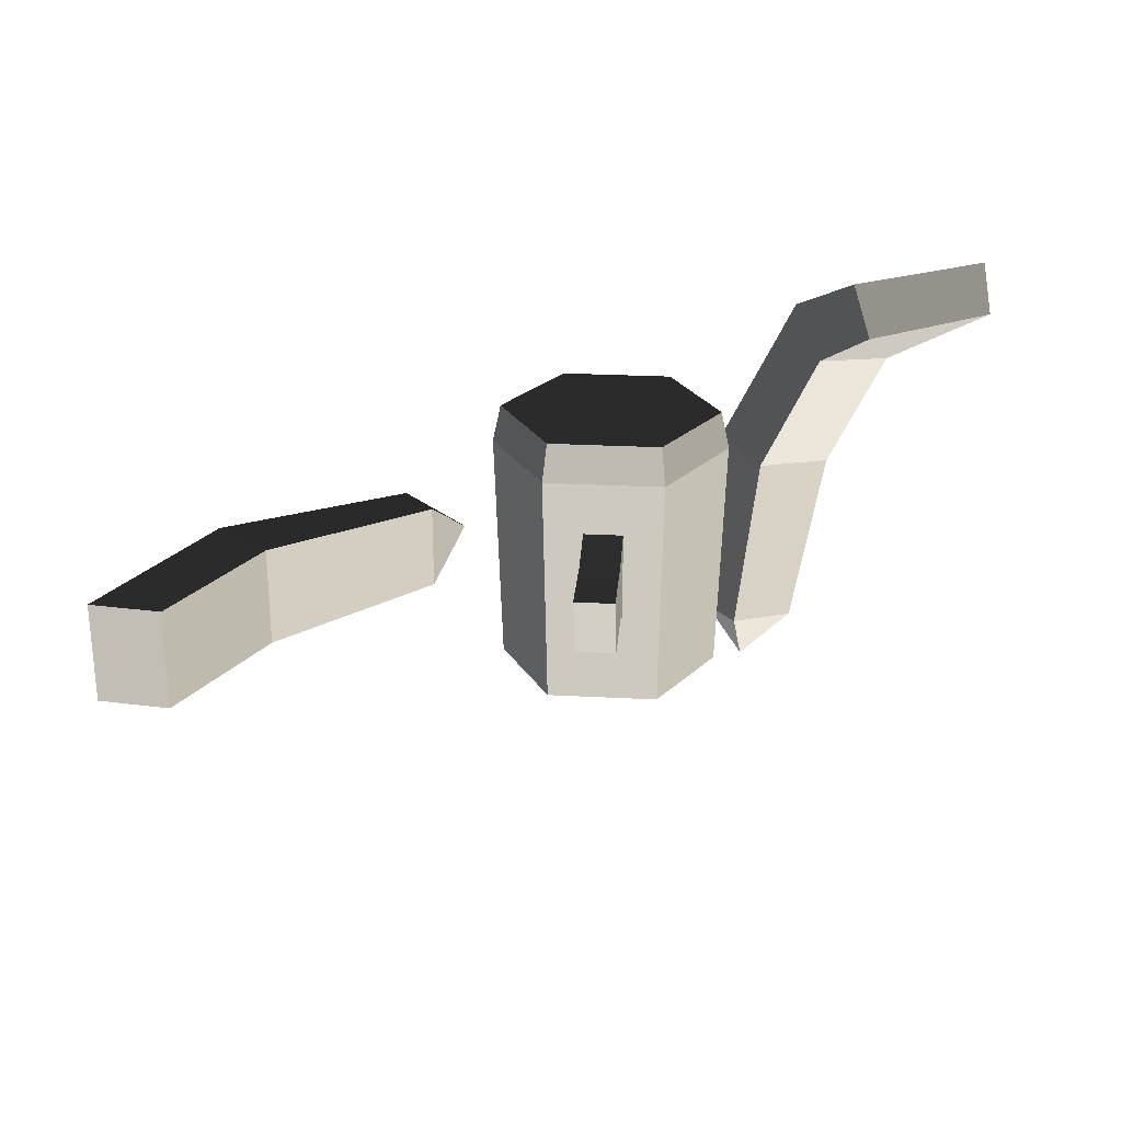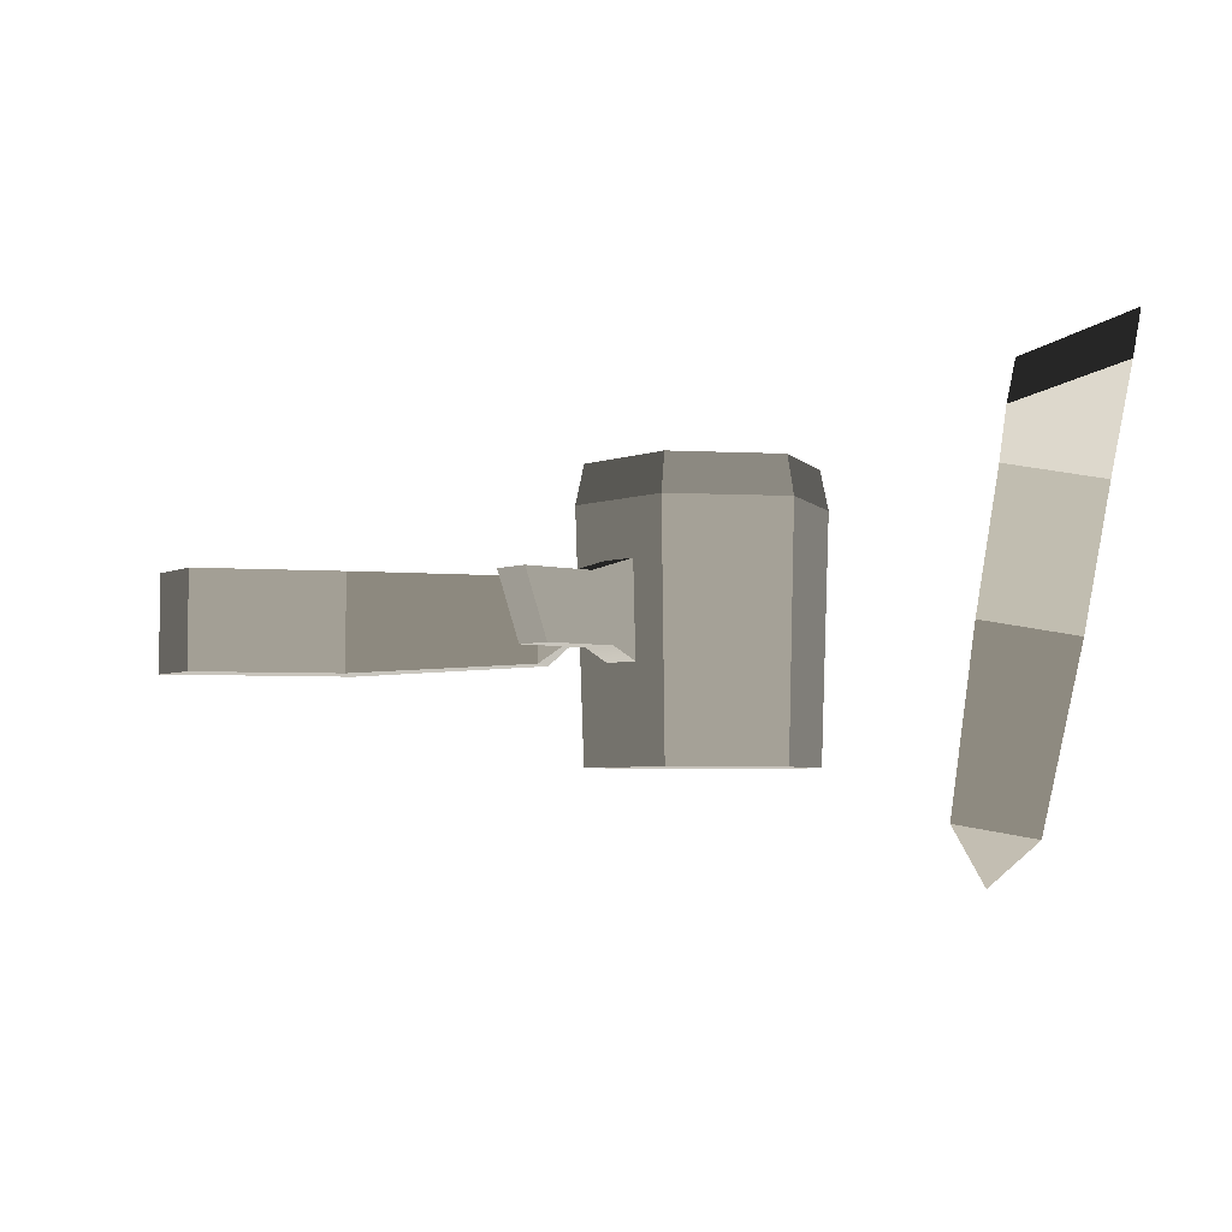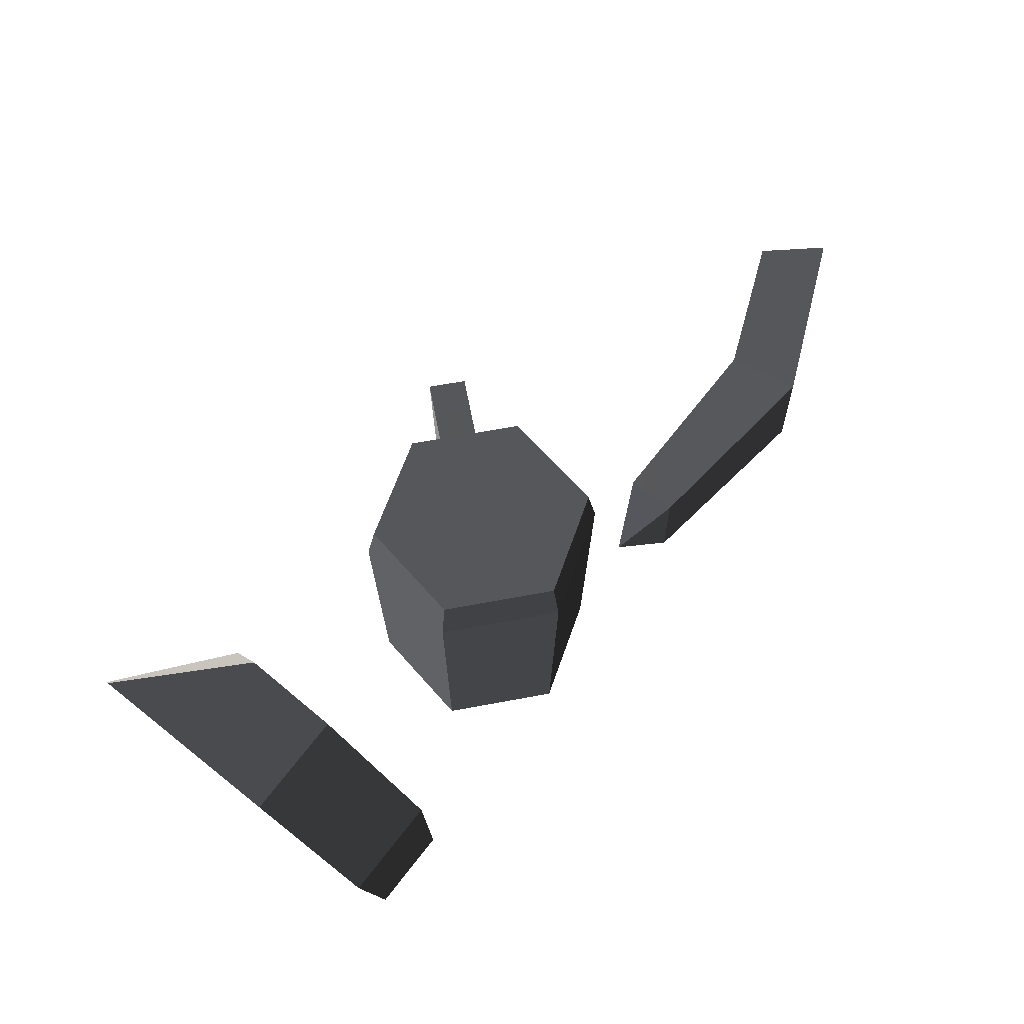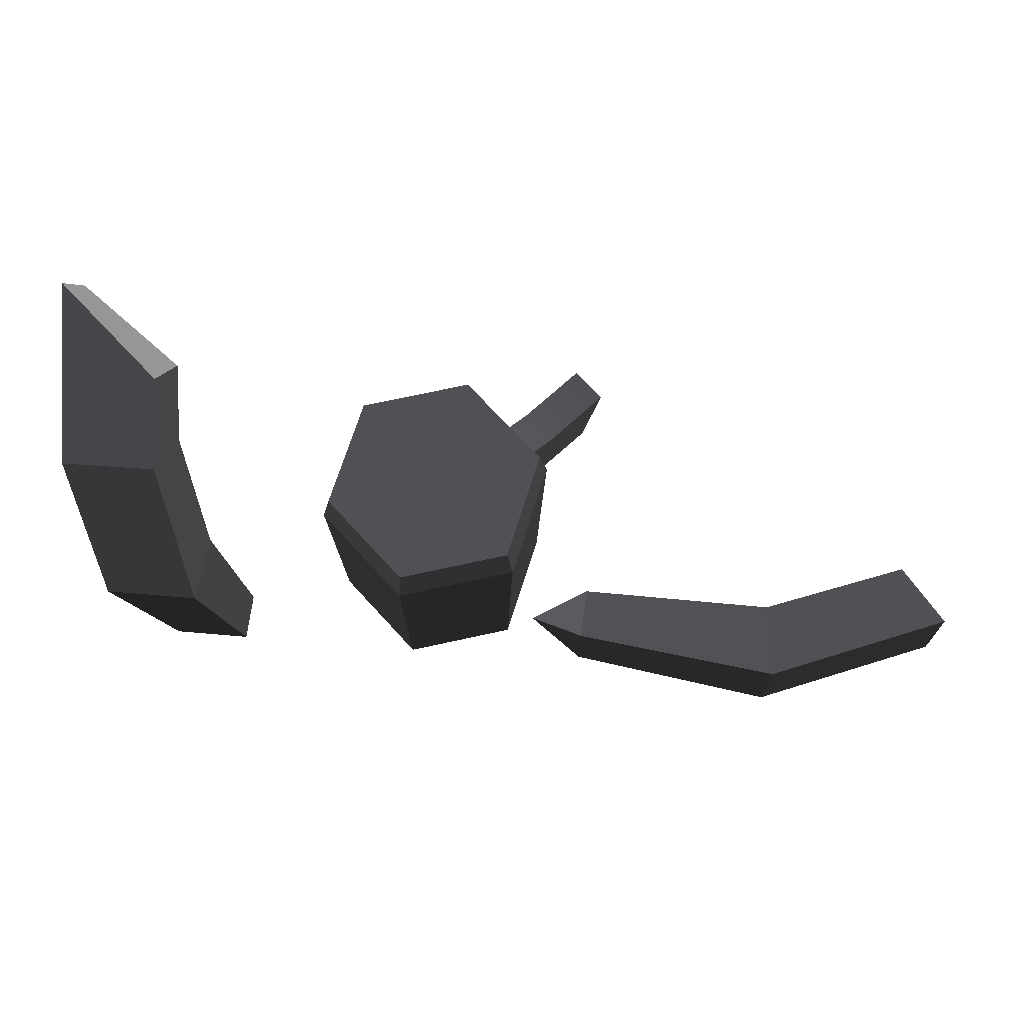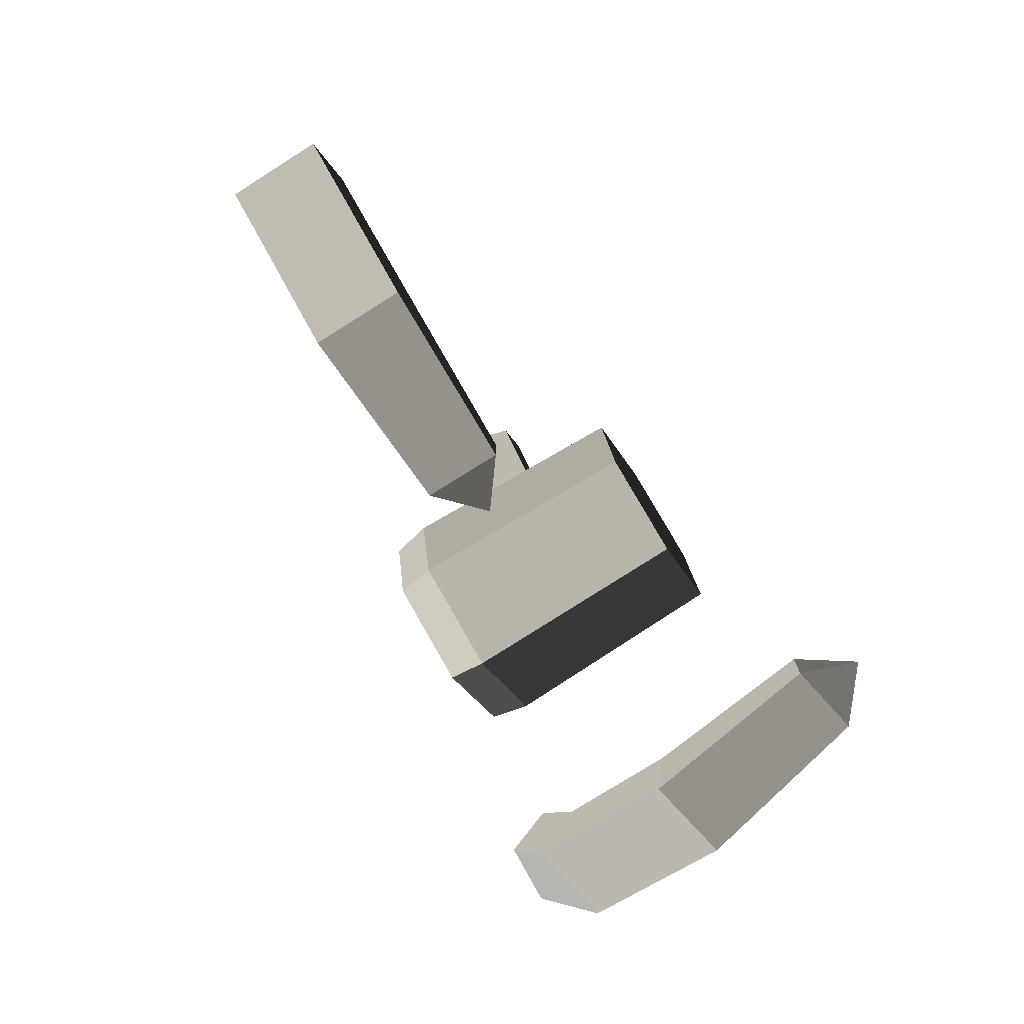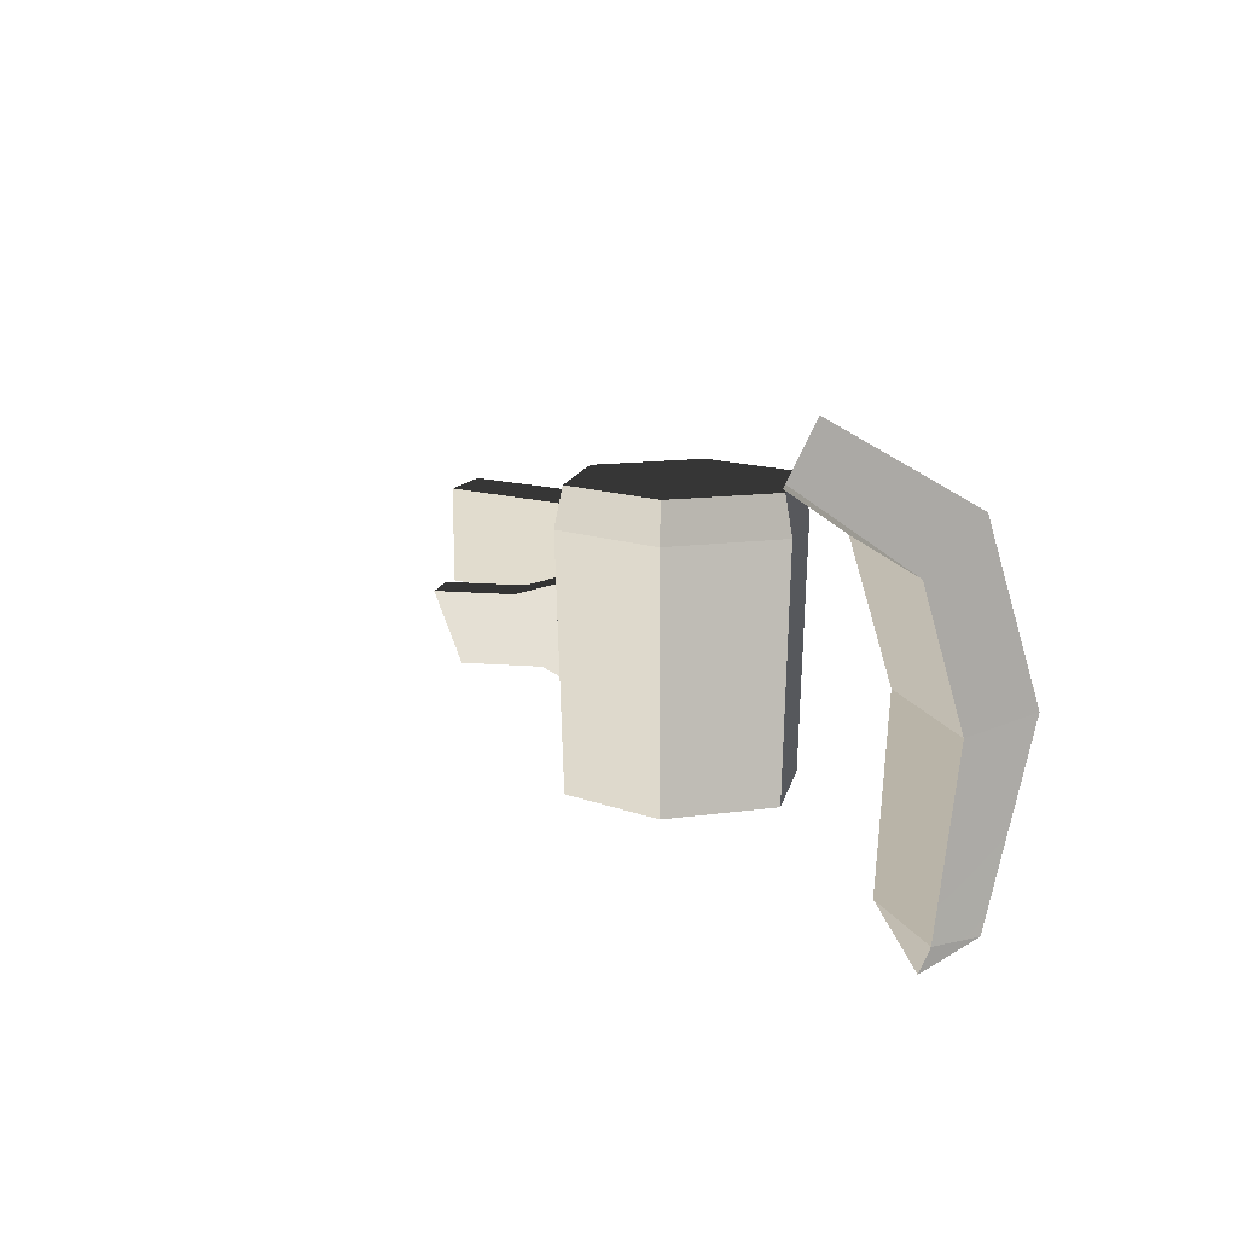
<metadata>
{"format":"obj","ext":"obj","renderer":"f3d","projection":"perspective","resolution":1024,"background":"white","views":[{"elev":25.6,"azim":144.9,"up":"+Z"},{"elev":-4.3,"azim":-170.1,"up":"+Z"},{"elev":63.0,"azim":-50.8,"up":"+Z"},{"elev":70.7,"azim":7.6,"up":"+Z"},{"elev":-76.1,"azim":122.1,"up":"+Y"},{"elev":12.9,"azim":-118.5,"up":"+Z"}]}
</metadata>
<code>
v  -12.38 18.07 15.29
v  -14.5 5.998 15.29
v  -5.116 -1.879 15.29
v  6.4 2.312 15.29
v  7.095 1.729 11.05
v  9.38 14.69 11.05
v  8.528 14.38 15.29
v  -0.7021 23.15 11.05
v  -0.8596 22.26 15.29
v  -13.07 18.65 11.05
v  -15.36 5.688 11.05
v  -5.273 -2.772 11.05
v  -12.38 18.07 -15.26
v  -0.8596 22.26 -15.26
v  8.528 14.38 -15.26
v  6.4 2.312 -15.26
v  -5.116 -1.879 -15.26
v  -14.5 5.998 -15.26
v  11.15 30.42 3.595
v  14.48 27.62 3.595
v  12.75 25.56 -3.561
v  9.415 28.35 -3.561
v  5.101 16.45 5.488
v  9.223 21.36 3.595
v  5.891 24.15 3.595
v  1.769 19.24 5.488
v  5.101 16.45 -5.454
v  7.49 19.29 -3.561
v  1.769 19.24 -5.454
v  4.159 22.09 -3.561
v  -27.3 -1.535 -20.9
v  -30.32 -3.394 1.237
v  -41.14 -3.394 -0.6708
v  -36.41 -1.535 -22.51
v  -27.3 3.906 -20.9
v  -36.41 3.906 -22.51
v  -40.9 4.468 -2.068
v  -30.08 4.468 -0.1601
v  -33.65 5.5 20.11
v  -44.47 5.5 18.2
v  -43.55 11.18 12.96
v  -32.73 11.18 14.86
v  -34.48 14.37 24.8
v  -46.13 23.23 27.59
v  -45.19 25.67 22.27
v  -33.55 18.43 19.52
v  -30.82 1.185 -27.59
v  15.74 -3.016 5.105
v  15.74 -3.016 -4.151
v  38.07 -4.874 -5.016
v  38.07 -4.874 5.97
v  15.74 2.426 5.105
v  36.65 2.988 5.97
v  36.65 2.988 -5.016
v  15.74 2.426 -4.151
v  57.23 4.02 -5.016
v  57.23 4.02 5.97
v  51.91 9.703 5.97
v  51.91 9.703 -5.016
v  9.762 -0.2949 0.4769
g Bone_05
f 1 2 3 4
f 4 5 6 7
f 7 6 8 9
f 9 8 10 1
f 1 10 11 2
f 2 11 12 3
f 3 12 5 4
f 13 14 15 16
f 7 9 1 4
f 17 18 13 16
f 19 20 21 22
f 23 24 25 26
f 27 28 24 23
f 29 30 28 27
f 26 25 30 29
f 20 19 25 24
f 21 20 24 28
f 22 21 28 30
f 19 22 30 25
f 16 15 6 5
f 15 14 8 6
f 14 13 10 8
f 13 18 11 10
f 18 17 12 11
f 17 16 5 12
f 31 32 33 34
f 35 36 37 38
f 31 35 38 32
f 33 37 36 34
f 32 39 40 33
f 37 41 42 38
f 38 42 39 32
f 33 40 41 37
f 39 43 44 40
f 41 45 46 42
f 42 46 43 39
f 40 44 45 41
f 34 47 31
f 35 47 36
f 31 47 35
f 36 47 34
f 43 46 45 44
f 48 49 50 51
f 52 53 54 55
f 48 51 53 52
f 50 49 55 54
f 51 50 56 57
f 54 53 58 59
f 53 51 57 58
f 50 54 59 56
f 49 48 60
f 52 55 60
f 48 52 60
f 55 49 60
f 59 58 57 56

</code>
